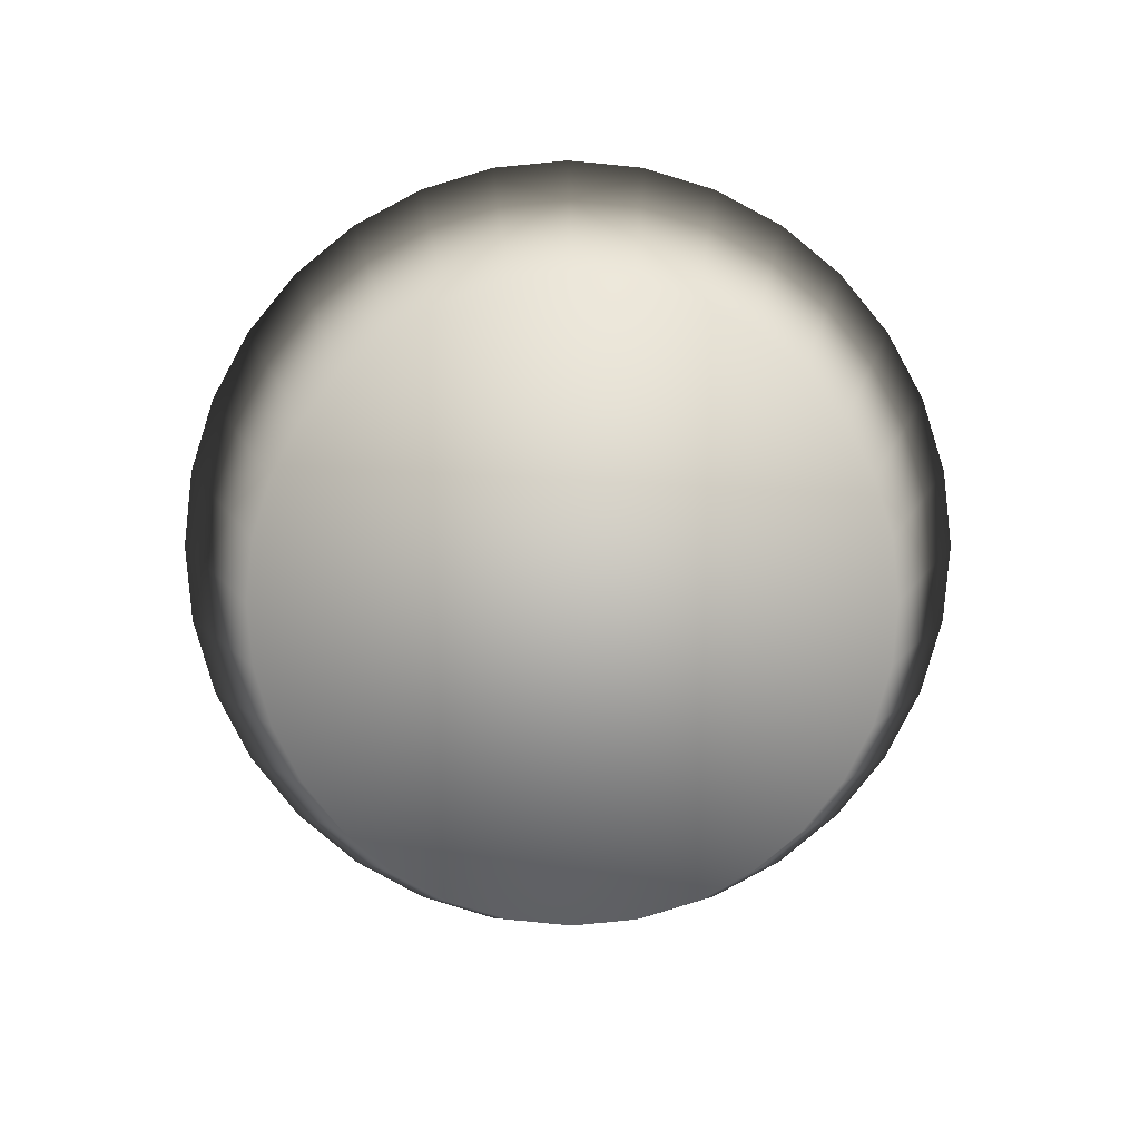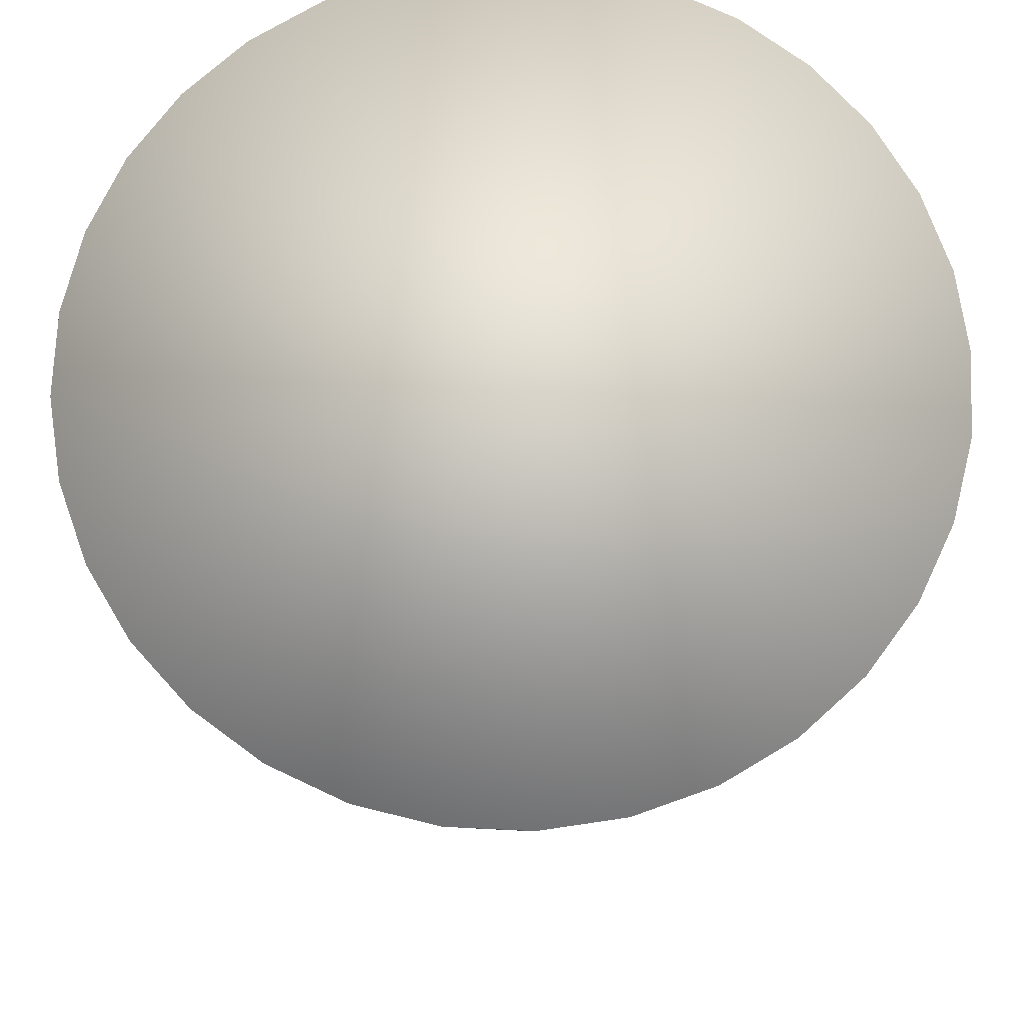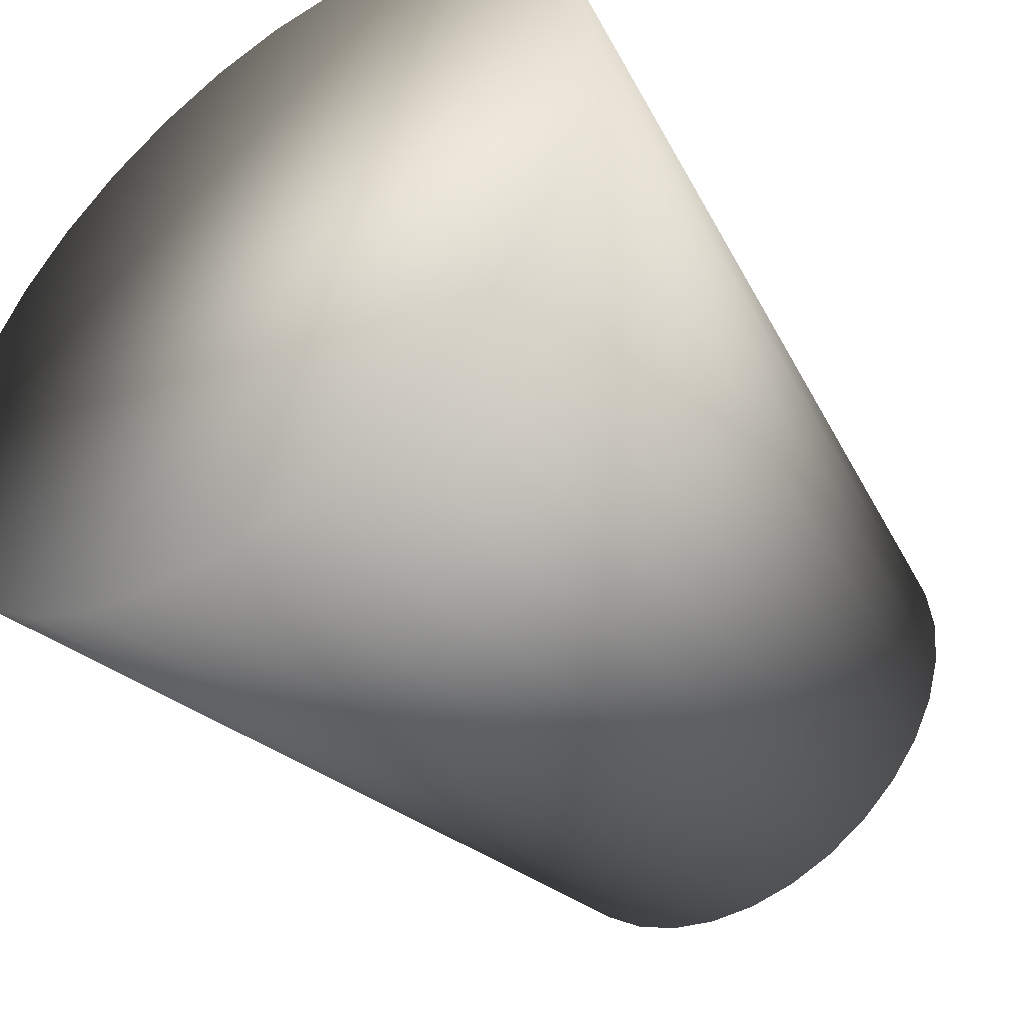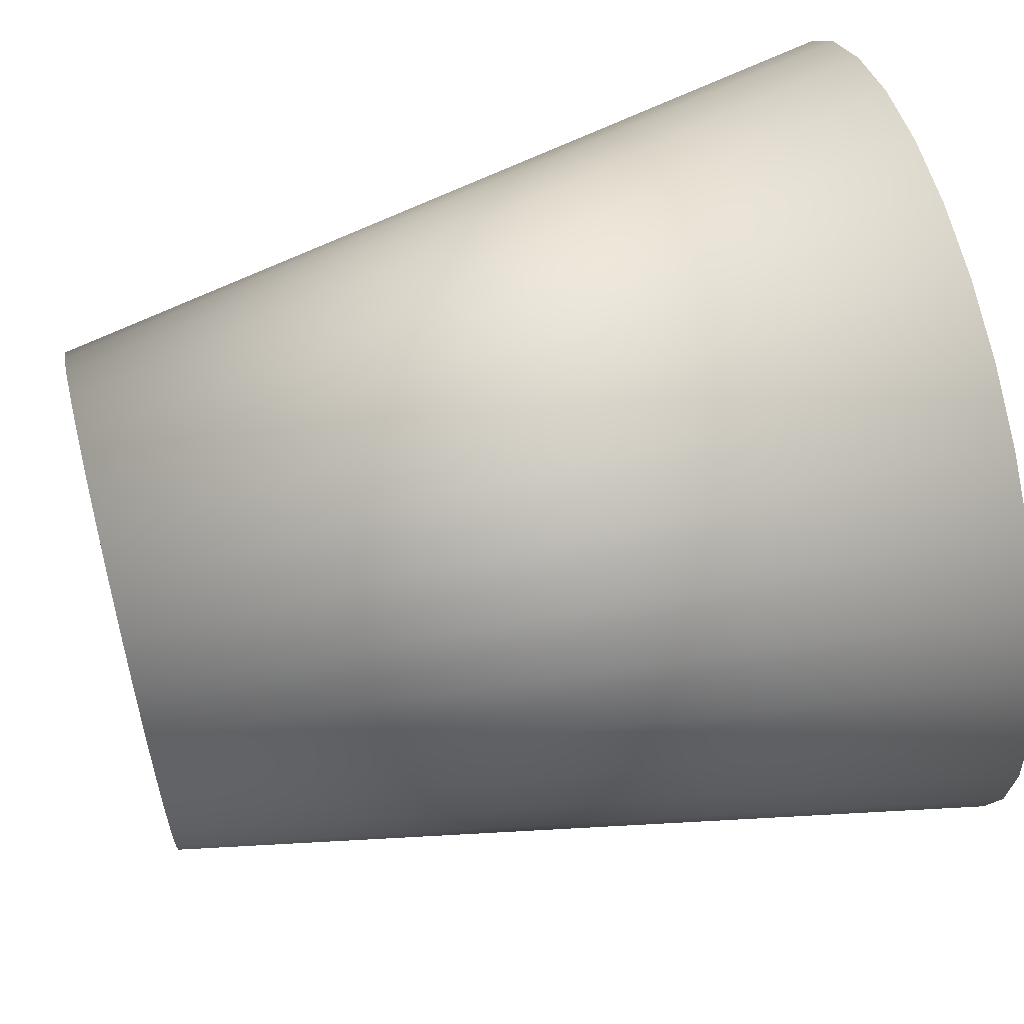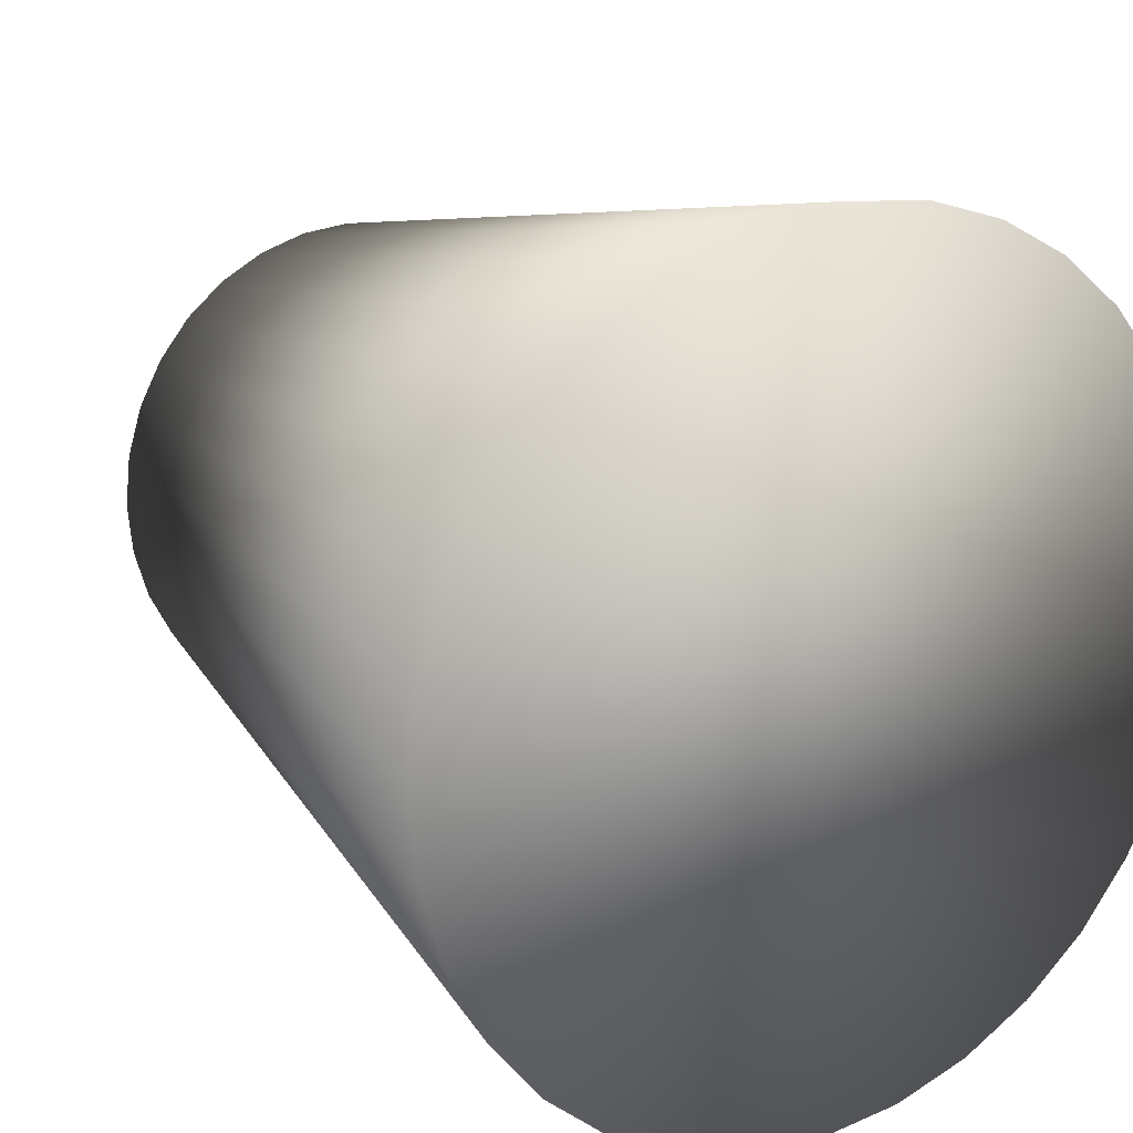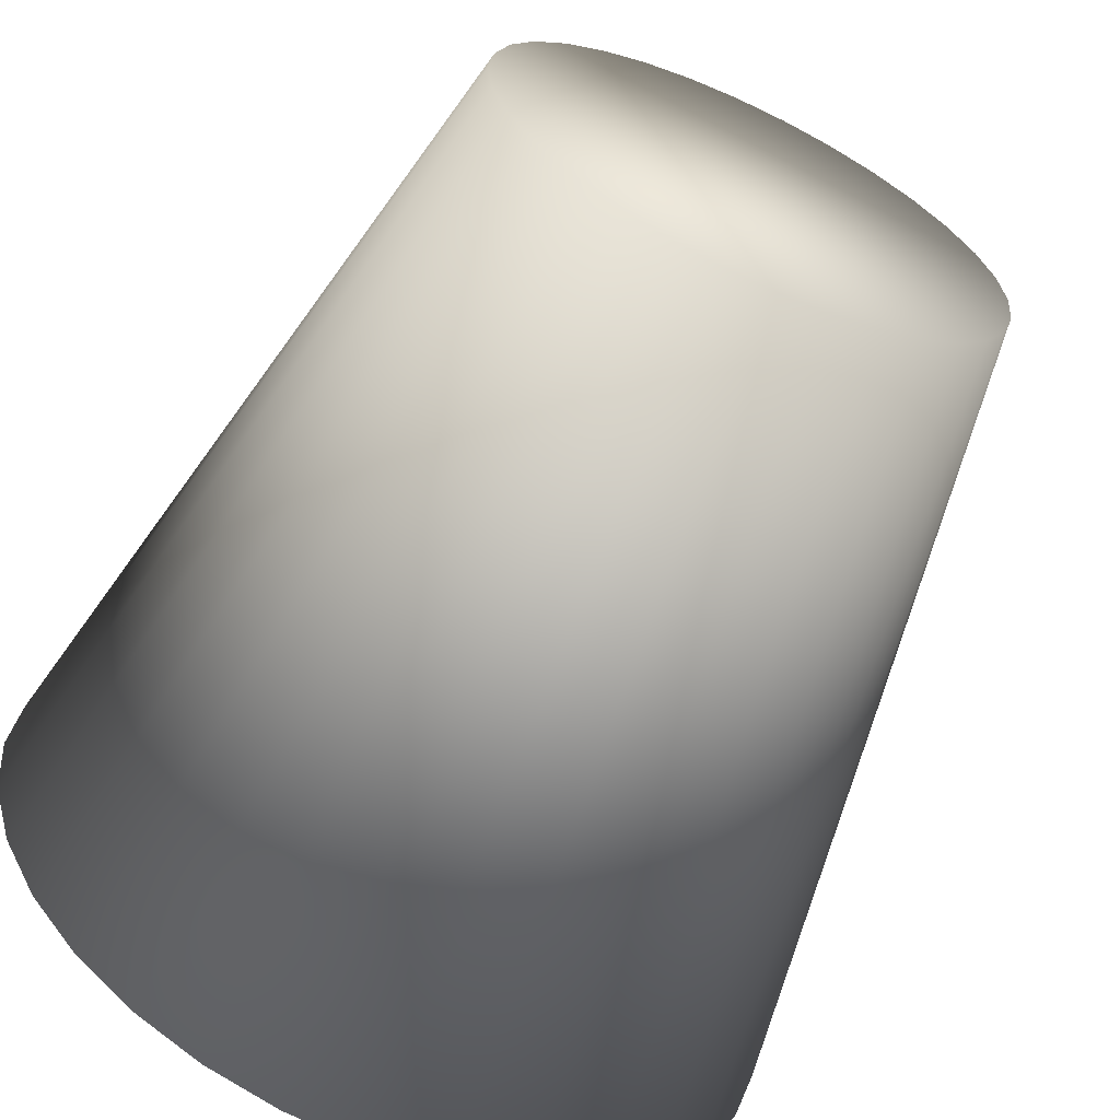
<metadata>
{"format":"obj","ext":"obj","renderer":"f3d","projection":"perspective","resolution":1024,"background":"white","views":[{"elev":3.6,"azim":-0.3,"up":"+Z"},{"elev":72.7,"azim":120.9,"up":"+Y"},{"elev":-47.5,"azim":-142.1,"up":"+Z"},{"elev":62.0,"azim":75.5,"up":"+Z"},{"elev":17.7,"azim":146.8,"up":"+Z"},{"elev":-63.6,"azim":-24.8,"up":"+Z"}]}
</metadata>
<code>
o MetalContainer_Cylinder.009
o MetalContainer_Cylinder.009
v -4.686 3.926 -4.377
v -4.686 4.526 -4.487
v -4.649 3.926 -4.373
v -4.628 4.526 -4.481
v -4.614 3.926 -4.362
v -4.571 4.526 -4.464
v -4.581 3.926 -4.345
v -4.52 4.526 -4.437
v -4.552 3.926 -4.321
v -4.474 4.526 -4.399
v -4.529 3.926 -4.292
v -4.437 4.526 -4.354
v -4.511 3.926 -4.26
v -4.409 4.526 -4.302
v -4.501 3.926 -4.224
v -4.392 4.526 -4.246
v -4.497 3.926 -4.187
v -4.386 4.526 -4.187
v -4.501 3.926 -4.15
v -4.392 4.526 -4.129
v -4.511 3.926 -4.115
v -4.409 4.526 -4.072
v -4.529 3.926 -4.082
v -4.437 4.526 -4.021
v -4.552 3.926 -4.053
v -4.474 4.526 -3.975
v -4.581 3.926 -4.03
v -4.52 4.526 -3.938
v -4.614 3.926 -4.012
v -4.571 4.526 -3.91
v -4.649 3.926 -4.002
v -4.628 4.526 -3.893
v -4.686 3.926 -3.998
v -4.686 4.526 -3.887
v -4.723 3.926 -4.002
v -4.745 4.526 -3.893
v -4.759 3.926 -4.012
v -4.801 4.526 -3.91
v -4.791 3.926 -4.03
v -4.853 4.526 -3.938
v -4.82 3.926 -4.053
v -4.898 4.526 -3.975
v -4.844 3.926 -4.082
v -4.936 4.526 -4.021
v -4.861 3.926 -4.115
v -4.963 4.526 -4.072
v -4.872 3.926 -4.15
v -4.981 4.526 -4.129
v -4.876 3.926 -4.187
v -4.986 4.526 -4.187
v -4.872 3.926 -4.224
v -4.981 4.526 -4.246
v -4.861 3.926 -4.26
v -4.963 4.526 -4.302
v -4.844 3.926 -4.292
v -4.936 4.526 -4.354
v -4.82 3.926 -4.321
v -4.898 4.526 -4.399
v -4.791 3.926 -4.345
v -4.853 4.526 -4.437
v -4.759 3.926 -4.362
v -4.801 4.526 -4.464
v -4.723 3.926 -4.373
v -4.745 4.526 -4.481
f 1 2 4 3
f 3 4 6 5
f 5 6 8 7
f 7 8 10 9
f 9 10 12 11
f 11 12 14 13
f 13 14 16 15
f 15 16 18 17
f 17 18 20 19
f 19 20 22 21
f 21 22 24 23
f 23 24 26 25
f 25 26 28 27
f 27 28 30 29
f 29 30 32 31
f 31 32 34 33
f 33 34 36 35
f 35 36 38 37
f 37 38 40 39
f 39 40 42 41
f 41 42 44 43
f 43 44 46 45
f 45 46 48 47
f 47 48 50 49
f 49 50 52 51
f 51 52 54 53
f 53 54 56 55
f 55 56 58 57
f 57 58 60 59
f 59 60 62 61
f 4 2 64 62 60 58 56 54 52 50 48 46 44 42 40 38 36 34 32 30 28 26 24 22 20 18 16 14 12 10 8 6
f 63 64 2 1
f 61 62 64 63
f 1 3 5 7 9 11 13 15 17 19 21 23 25 27 29 31 33 35 37 39 41 43 45 47 49 51 53 55 57 59 61 63

</code>
